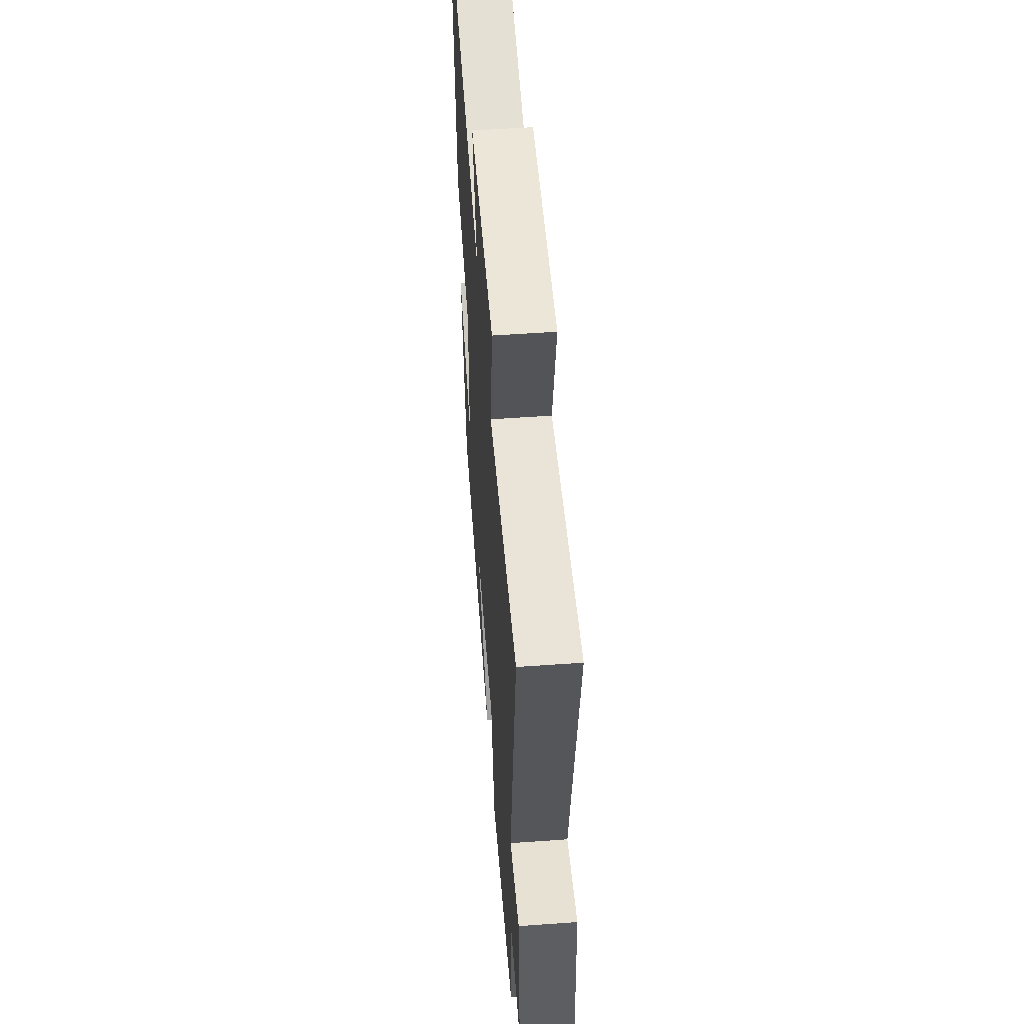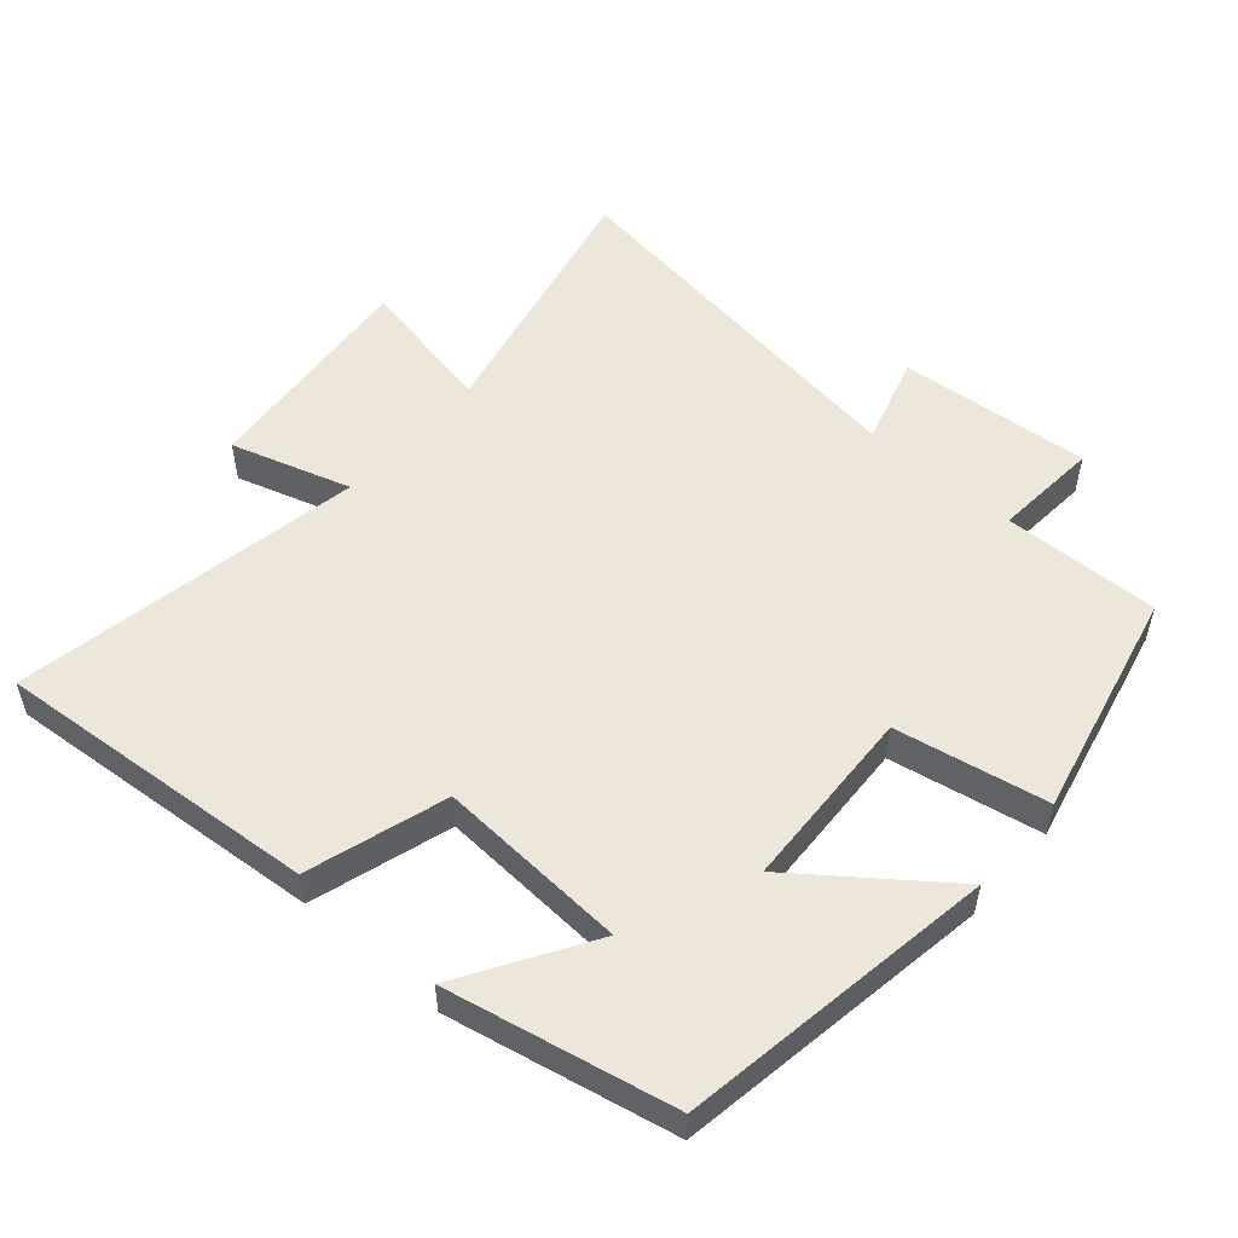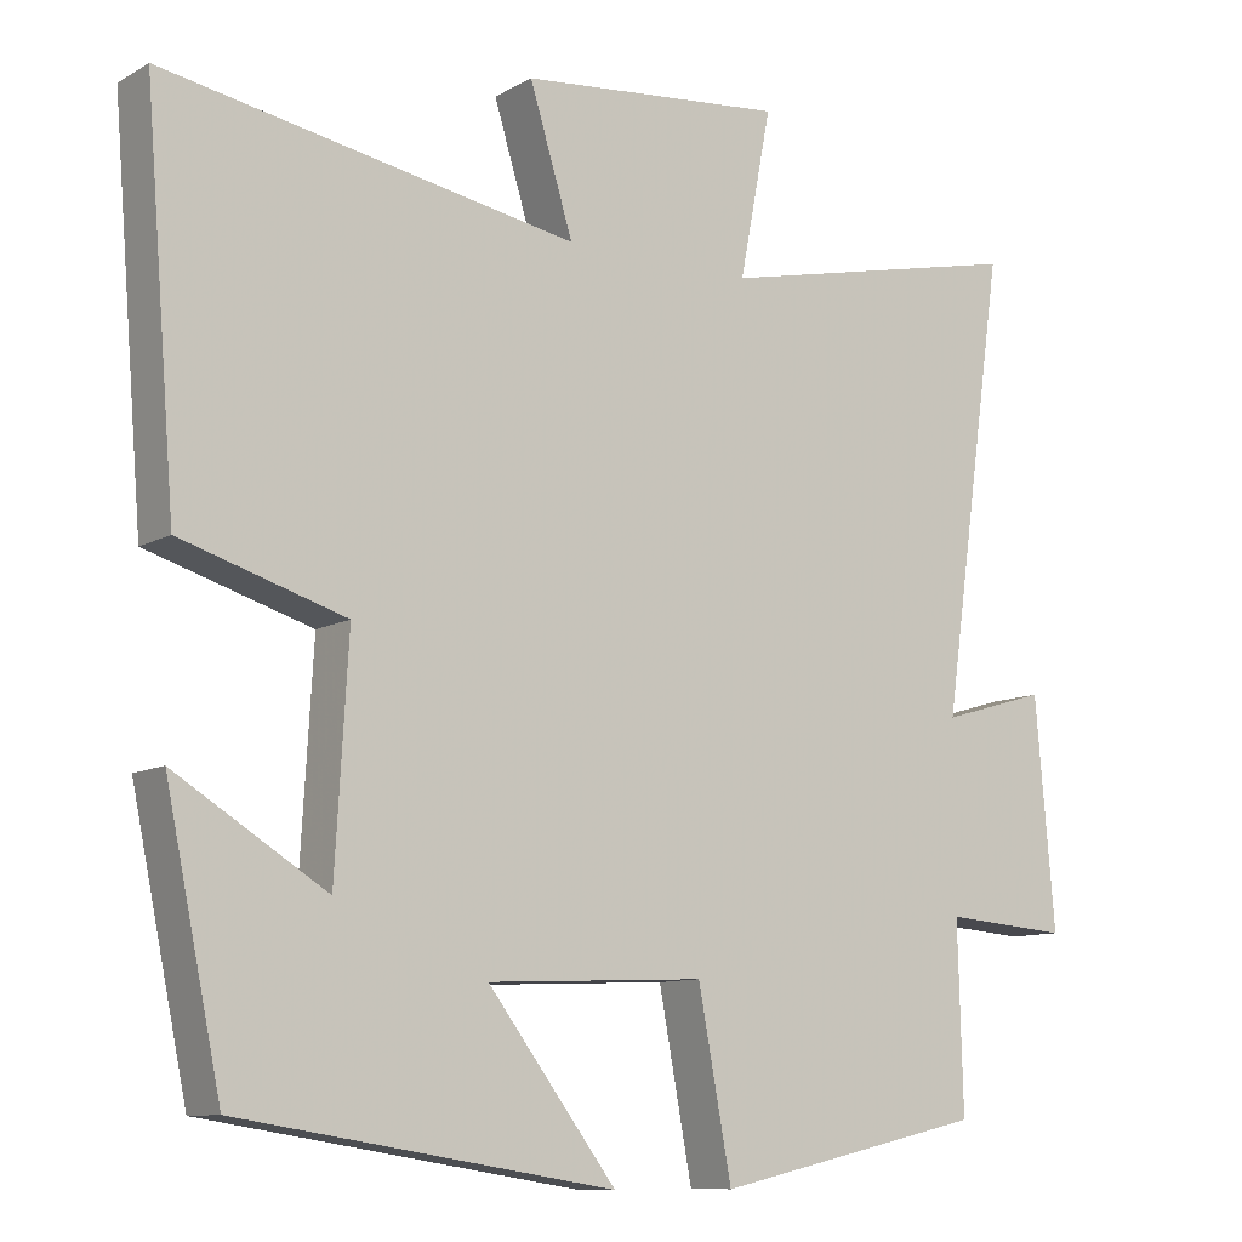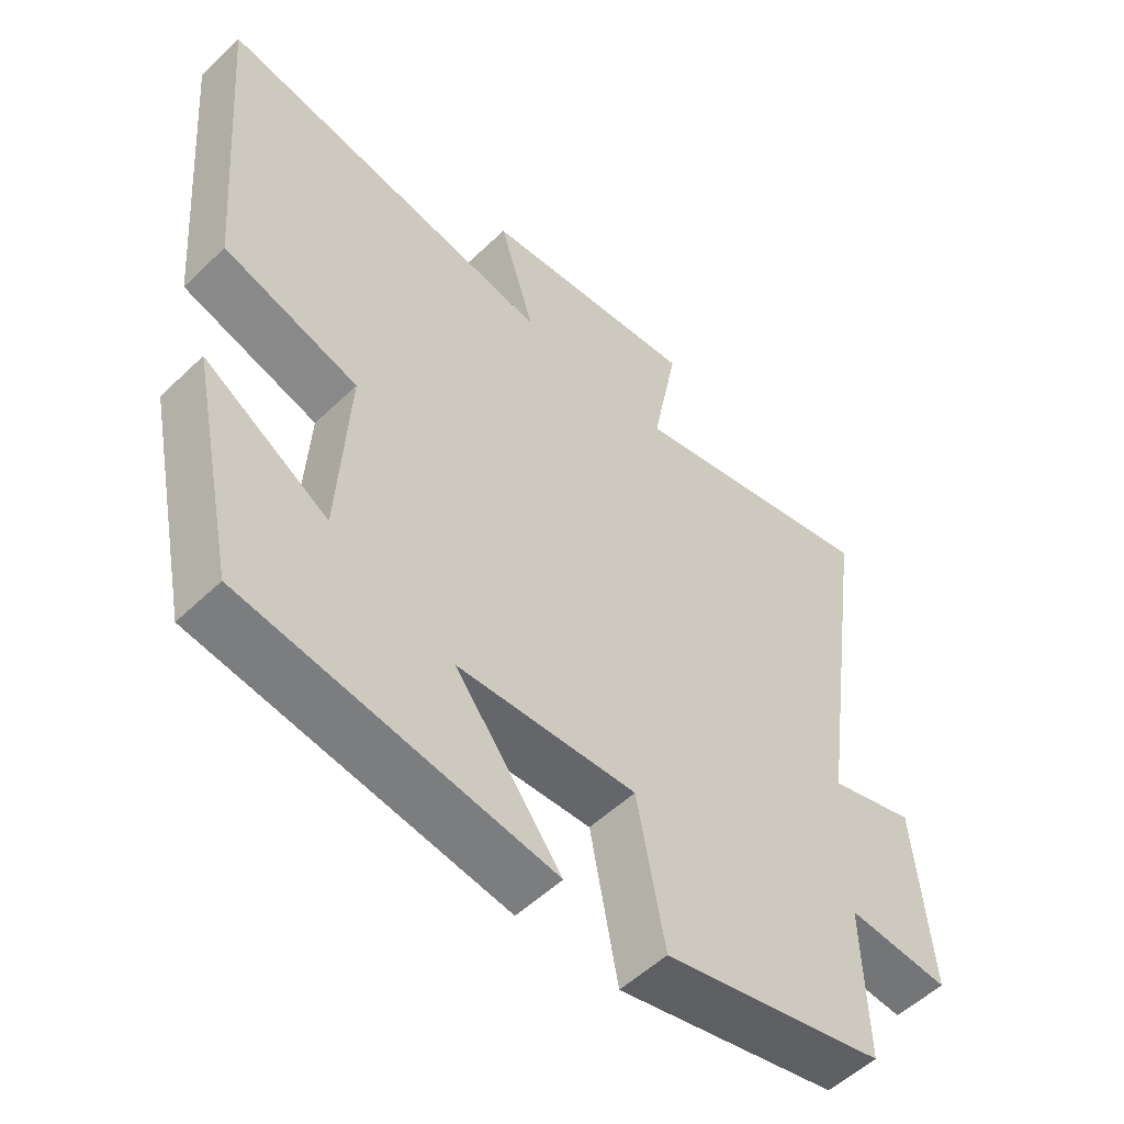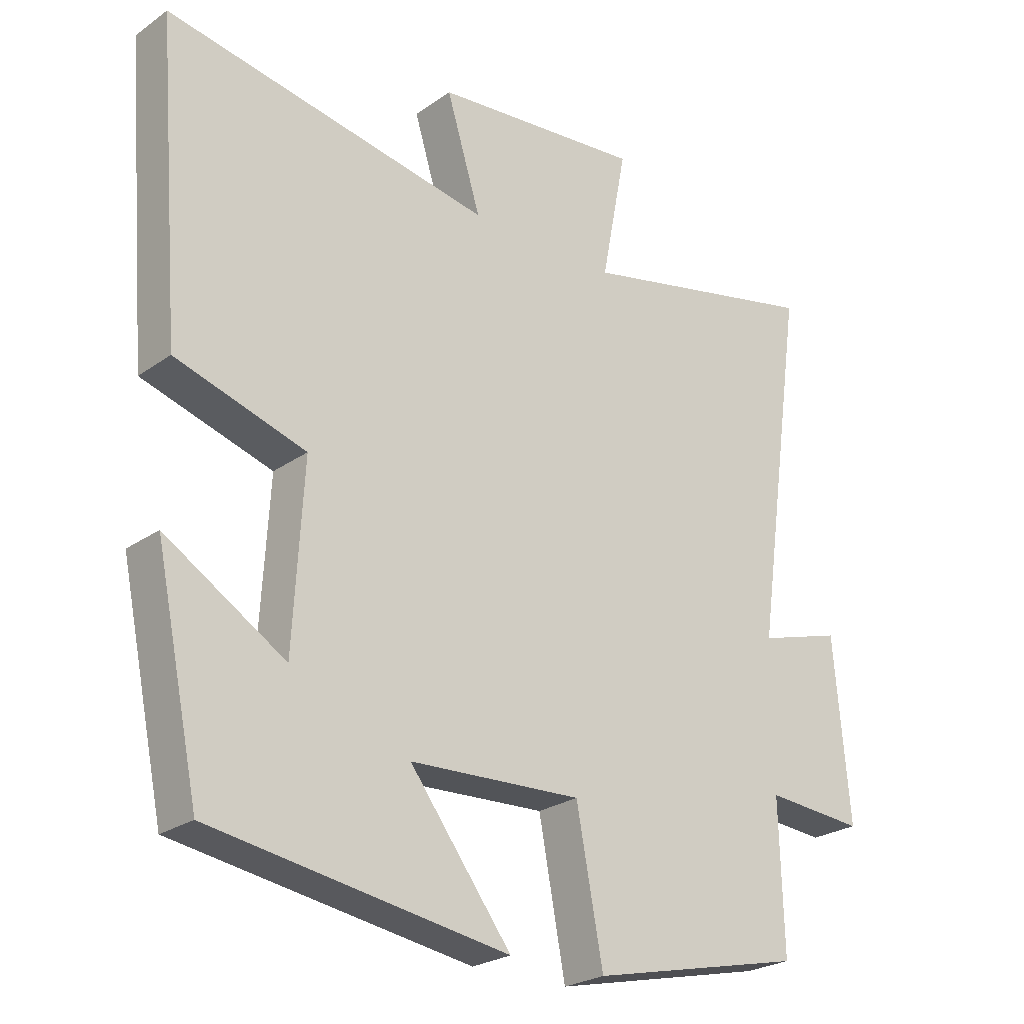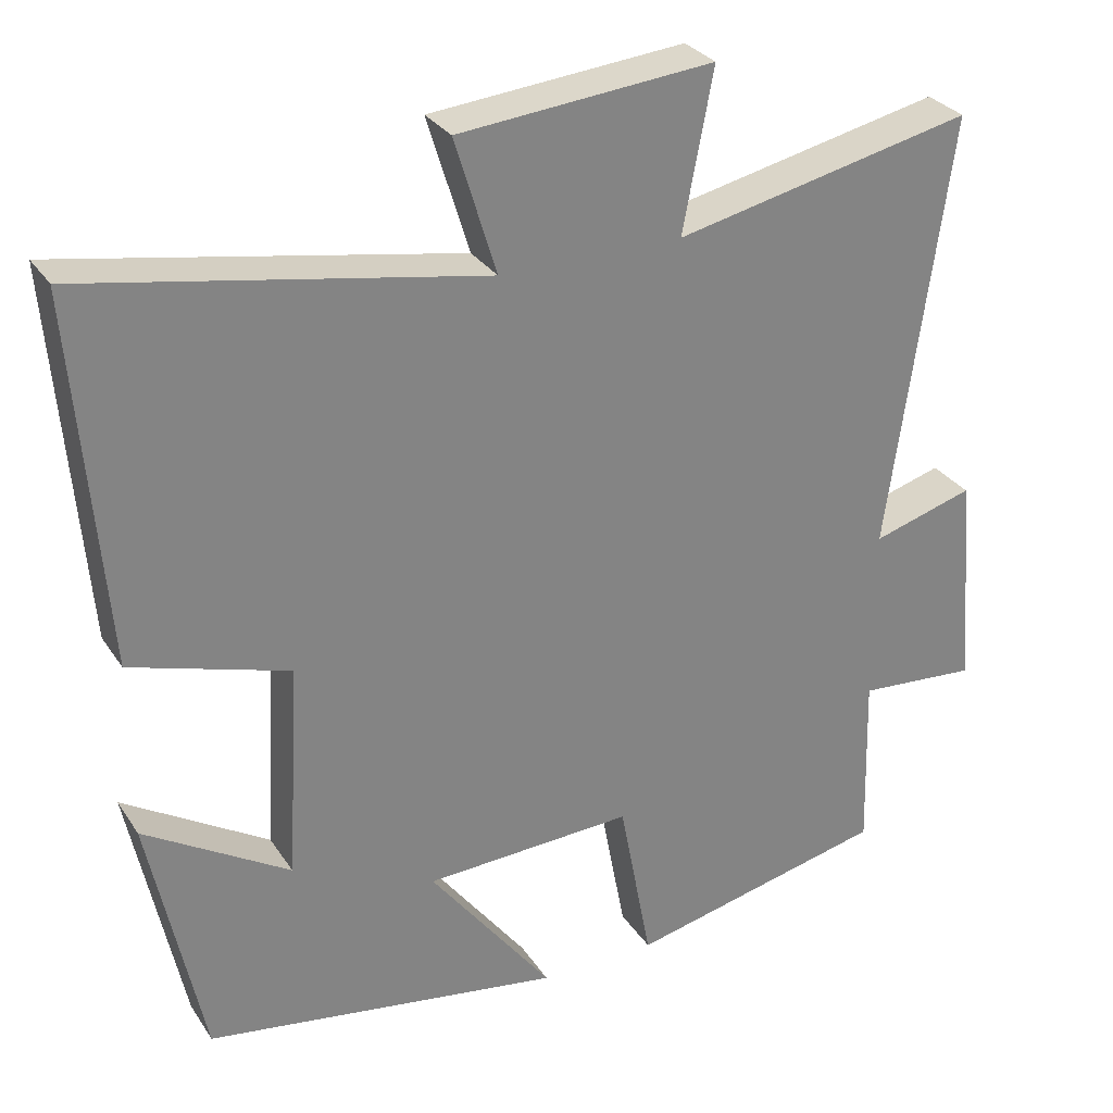
<metadata>
{"format":"obj","ext":"obj","renderer":"f3d","projection":"perspective","resolution":1024,"background":"white","views":[{"elev":55.7,"azim":-94.3,"up":"+Z"},{"elev":53.5,"azim":131.1,"up":"+Y"},{"elev":-10.1,"azim":144.4,"up":"+Z"},{"elev":-53.6,"azim":135.5,"up":"+Z"},{"elev":-24.7,"azim":139.0,"up":"+Z"},{"elev":29.6,"azim":152.8,"up":"+Z"}]}
</metadata>
<code>
v -0.506 0.07 -0.425
v -0.5 0.07 -0.198
v -0.653 0.07 -0.21
v -0.629 0.07 0.068
v -0.5 0.07 0.03
v -0.578 0.07 0.583
v -0.199 0.07 0.5
v -0.238 0.07 0.703
v 0.086 0.07 0.673
v 0.033 0.07 0.5
v 0.538 0.07 0.592
v 0.5 0.07 0.123
v 0.299 0.07 0.061
v 0.315 0.07 -0.215
v 0.5 0.07 -0.101
v 0.432 0.07 -0.428
v -0.025 0.07 -0.5
v 0.132 0.07 -0.293
v -0.134 0.07 -0.281
v -0.175 0.07 -0.5
v -0.506 0 -0.425
v -0.5 0 -0.198
v -0.653 0 -0.21
v -0.629 0 0.068
v -0.5 0 0.03
v -0.578 0 0.583
v -0.199 0 0.5
v -0.238 0 0.703
v 0.086 0 0.673
v 0.033 0 0.5
v 0.538 0 0.592
v 0.5 0 0.123
v 0.299 0 0.061
v 0.315 0 -0.215
v 0.5 0 -0.101
v 0.432 0 -0.428
v -0.025 0 -0.5
v 0.132 0 -0.293
v -0.134 0 -0.281
v -0.175 0 -0.5
f 19 20 1 2
f 18 19 2
f 16 17 18
f 14 15 16
f 14 16 18
f 13 14 18 2
f 10 11 12 13
f 7 8 9 10
f 13 2 3
f 10 13 3
f 7 10 3
f 5 6 7
f 3 4 5
f 3 5 7
f 22 21 40 39
f 22 39 38
f 38 37 36
f 36 35 34
f 38 36 34
f 22 38 34 33
f 33 32 31 30
f 30 29 28 27
f 23 22 33
f 23 33 30
f 23 30 27
f 27 26 25
f 25 24 23
f 27 25 23
f 1 21 22 2
f 2 22 23 3
f 3 23 24 4
f 4 24 25 5
f 5 25 26 6
f 6 26 27 7
f 7 27 28 8
f 8 28 29 9
f 9 29 30 10
f 10 30 31 11
f 11 31 32 12
f 12 32 33 13
f 13 33 34 14
f 14 34 35 15
f 15 35 36 16
f 16 36 37 17
f 17 37 38 18
f 18 38 39 19
f 19 39 40 20
f 20 40 21 1

</code>
